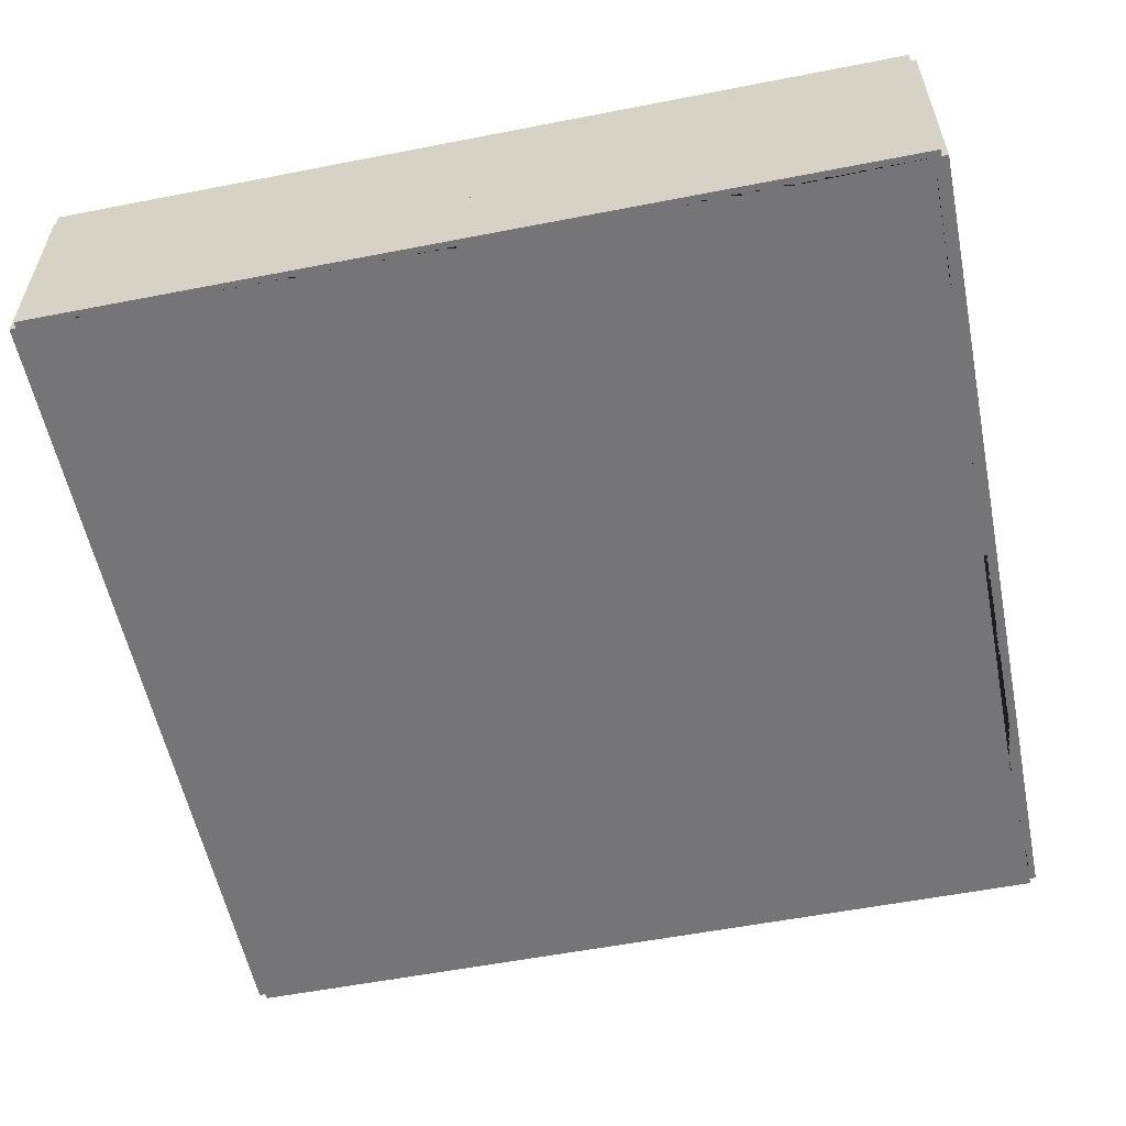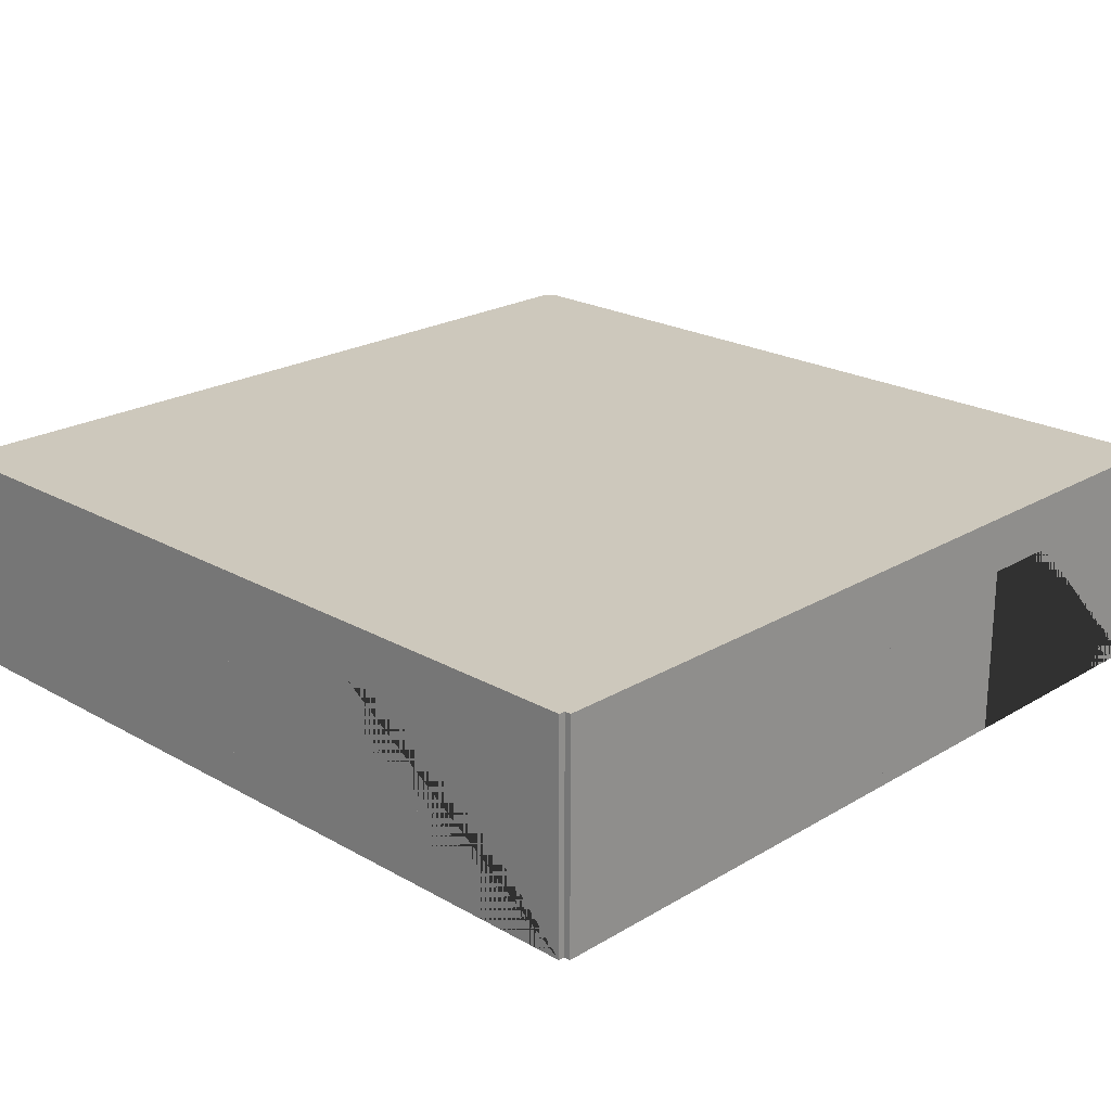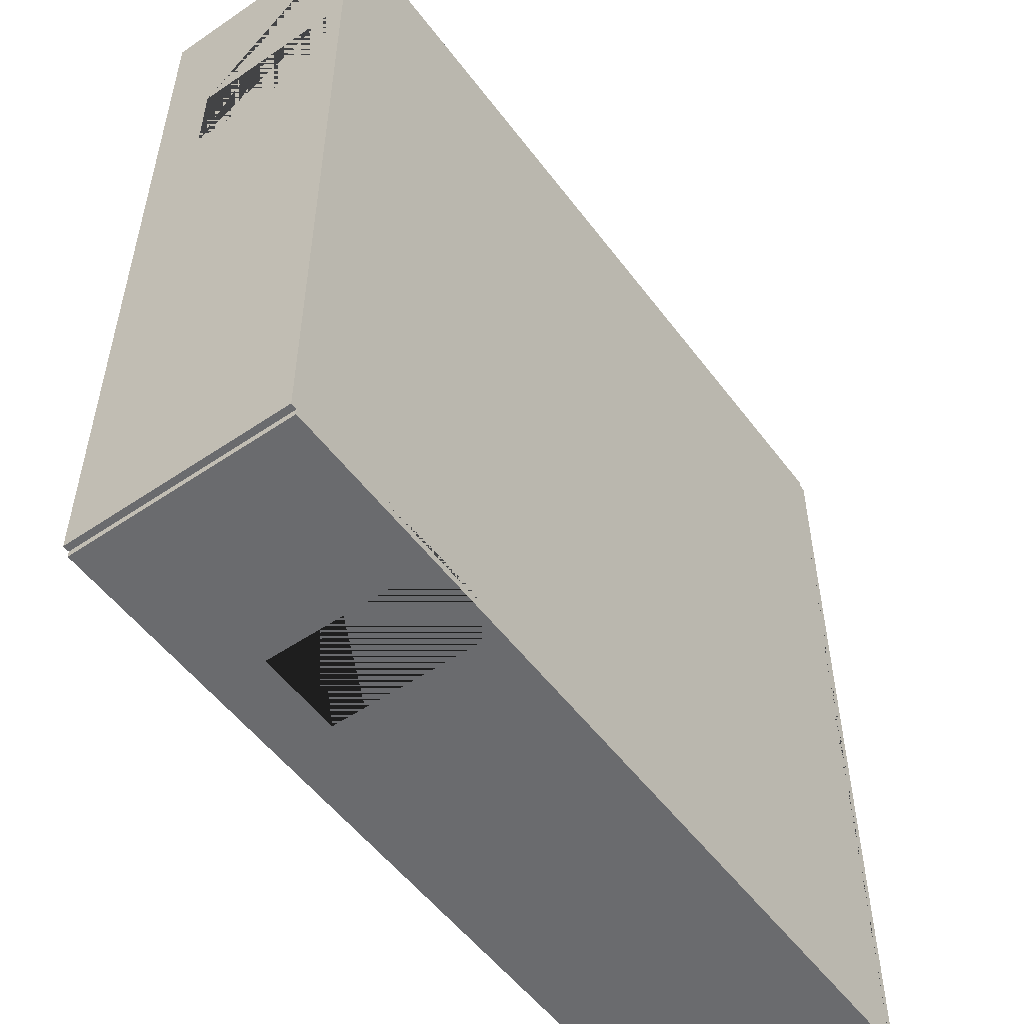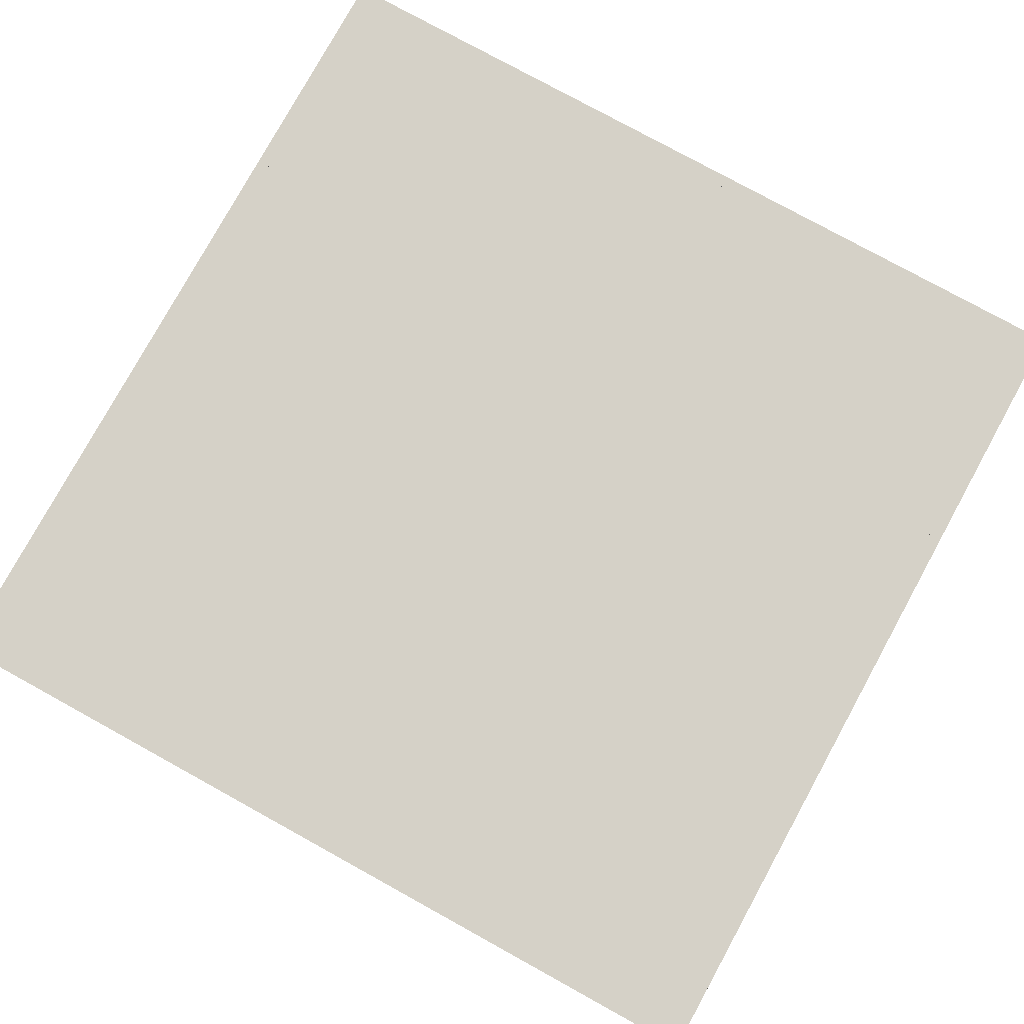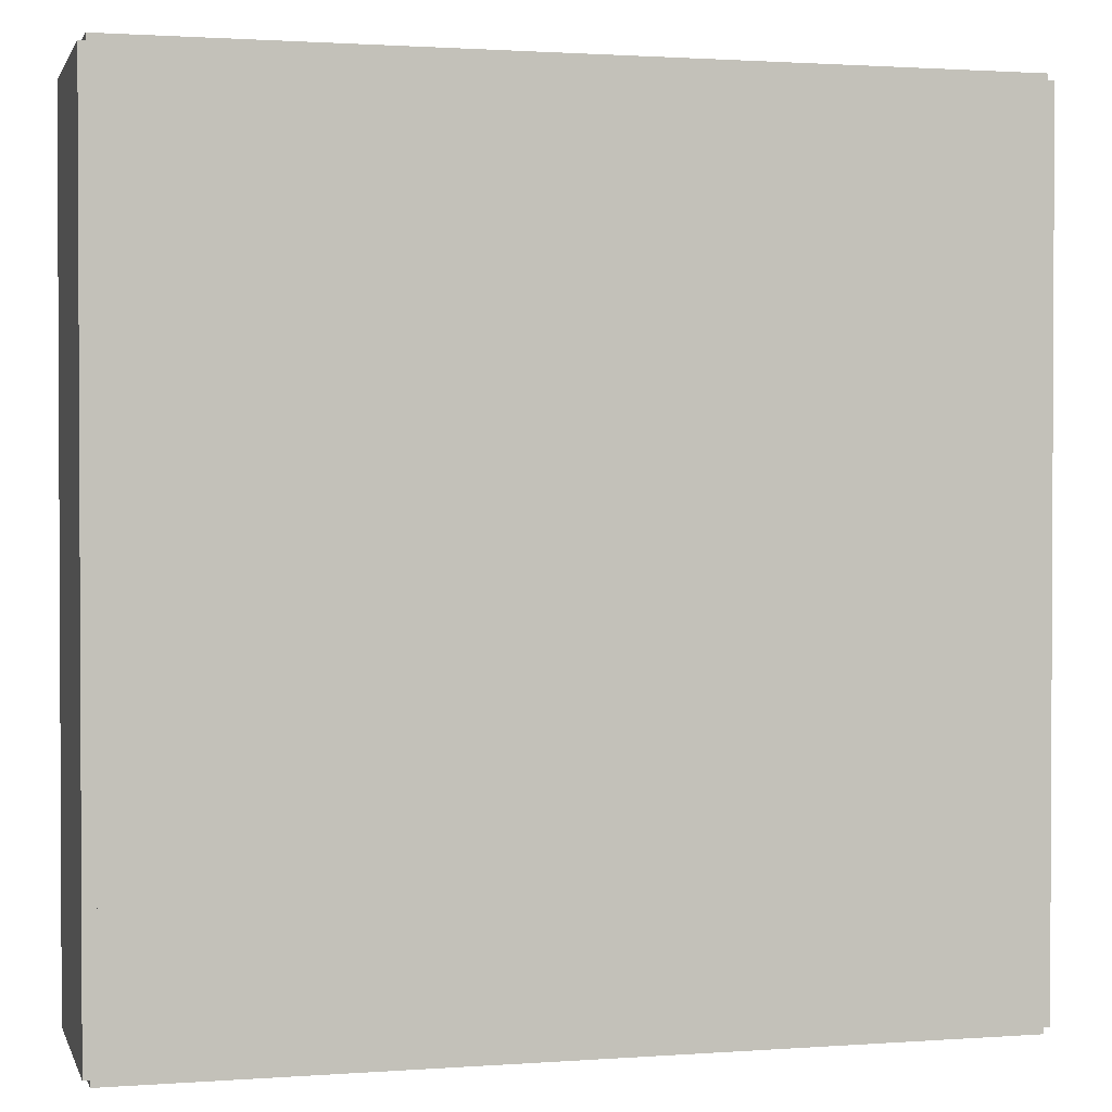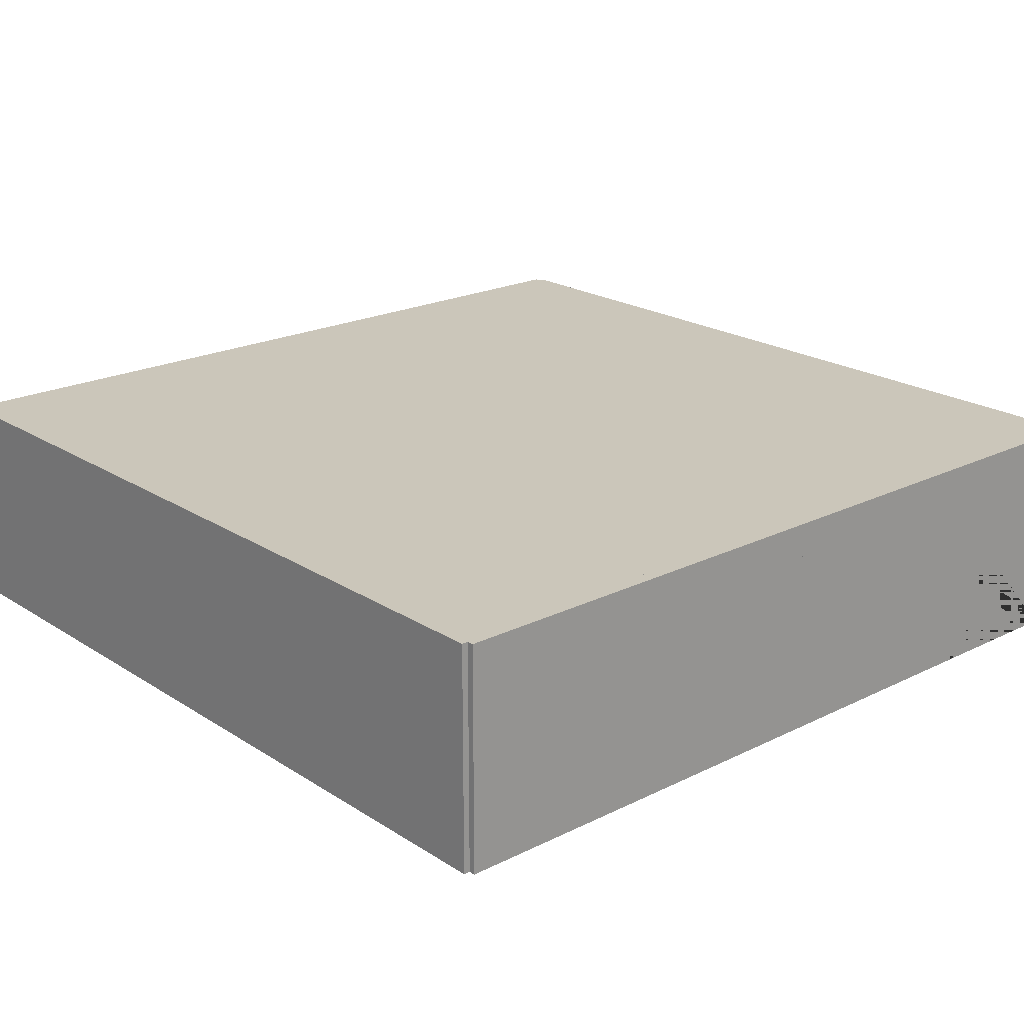
<metadata>
{"format":"obj","ext":"obj","renderer":"f3d","projection":"perspective","resolution":1024,"background":"white","views":[{"elev":-56.6,"azim":101.5,"up":"+Y"},{"elev":22.2,"azim":-45.7,"up":"+Y"},{"elev":-53.4,"azim":-54.0,"up":"+Z"},{"elev":78.7,"azim":28.8,"up":"+Y"},{"elev":1.5,"azim":165.3,"up":"+Z"},{"elev":21.1,"azim":138.6,"up":"+Y"}]}
</metadata>
<code>
o Right_Doubles_Room_Left_2_Way_Left
v -499.9 0 -90
v -499.9 5.3 -90
v -500.2 0 -90
v -500.2 5.3 -90
v -499.9 0 -100
v -499.9 5.3 -100
v -500.2 0 -100
v -500.2 5.3 -100
v -510 0 -89.85
v -510 5.3 -89.85
v -510 0 -90.15
v -510 5.3 -90.15
v -500 0 -89.85
v -500 5.3 -89.85
v -500 0 -90.15
v -500 5.3 -90.15
v -504 0 -90.15
v -506 0 -90.15
v -506 0 -89.85
v -504 0 -89.85
v -504 3.975 -89.85
v -506 3.975 -89.85
v -506 3.975 -90.15
v -504 3.975 -90.15
v -520 0 -89.85
v -520 5.3 -89.85
v -520 0 -90.15
v -520 5.3 -90.15
v -510 0 -89.85
v -510 5.3 -89.85
v -510 0 -90.15
v -510 5.3 -90.15
v -510 0 -109.8
v -510 5.3 -109.8
v -510 0 -110.1
v -510 5.3 -110.1
v -500 0 -109.8
v -500 5.3 -109.8
v -500 0 -110.1
v -500 5.3 -110.1
v -519.9 0 -100
v -519.9 5.3 -100
v -520.2 0 -100
v -520.2 5.3 -100
v -519.9 0 -110
v -519.9 5.3 -110
v -520.2 0 -110
v -520.2 5.3 -110
v -499.9 0 -100
v -499.9 5.3 -100
v -500.2 0 -100
v -500.2 5.3 -100
v -499.9 0 -110
v -499.9 5.3 -110
v -500.2 0 -110
v -500.2 5.3 -110
v -519.8 0 -90
v -519.8 5.3 -90
v -520.1 0 -90
v -520.1 5.3 -90
v -519.8 0 -100
v -519.8 5.3 -100
v -520.1 0 -100
v -520.1 5.3 -100
v -520.1 0 -96
v -520.1 0 -94
v -519.8 0 -94
v -519.8 0 -96
v -519.8 3.975 -96
v -519.8 3.975 -94
v -520.1 3.975 -94
v -520.1 3.975 -96
v -520 0 -109.8
v -520 5.3 -109.8
v -520 0 -110.1
v -520 5.3 -110.1
v -510 0 -109.8
v -510 5.3 -109.8
v -510 0 -110.1
v -510 5.3 -110.1
v -514 0 -110.1
v -516 0 -110.1
v -516 0 -109.8
v -514 0 -109.8
v -514 3.975 -109.8
v -516 3.975 -109.8
v -516 3.975 -110.1
v -514 3.975 -110.1
f 8 4 2 6
f 3 7 5 1
f 6 2 1 5
f 7 8 6 5
f 4 8 7 3
f 1 2 4 3
f 11 18 19 9
f 16 12 10 14
f 17 15 13 20
f 18 17 20 19
f 13 14 10 9 19 22 21 20
f 11 12 16 15 17 24 23 18
f 18 23 22 19
f 17 20 21 24
f 15 16 14 13
f 9 10 12 11
f 23 24 21 22
f 32 28 26 30
f 27 31 29 25
f 30 26 25 29
f 31 32 30 29
f 28 32 31 27
f 25 26 28 27
f 40 36 34 38
f 35 39 37 33
f 38 34 33 37
f 39 40 38 37
f 36 40 39 35
f 33 34 36 35
f 48 44 42 46
f 43 47 45 41
f 46 42 41 45
f 47 48 46 45
f 44 48 47 43
f 41 42 44 43
f 56 52 50 54
f 51 55 53 49
f 54 50 49 53
f 55 56 54 53
f 52 56 55 51
f 49 50 52 51
f 59 66 67 57
f 64 60 58 62
f 65 63 61 68
f 66 65 68 67
f 61 62 58 57 67 70 69 68
f 59 60 64 63 65 72 71 66
f 66 71 70 67
f 65 68 69 72
f 63 64 62 61
f 57 58 60 59
f 71 72 69 70
f 75 82 83 73
f 80 76 74 78
f 81 79 77 84
f 82 81 84 83
f 77 78 74 73 83 86 85 84
f 75 76 80 79 81 88 87 82
f 82 87 86 83
f 81 84 85 88
f 79 80 78 77
f 73 74 76 75
f 87 88 85 86
f 52 16 4 12 32 58 28 62 42 74 46 34 78 56 38 8
f 37 51 7 15 3 17 18 11 31 57 27 67 68 61 41 73 45 83 84 33 77 55
l 8 12
l 7 11

</code>
